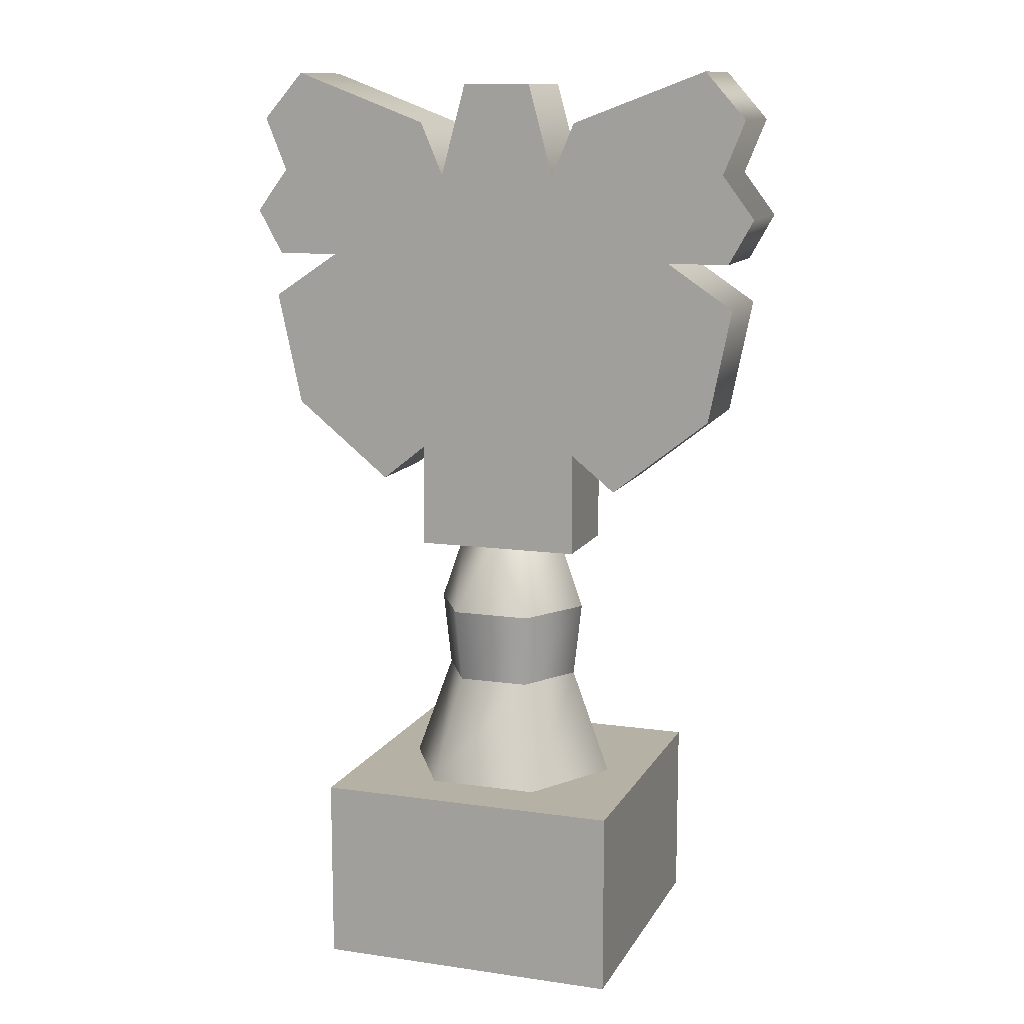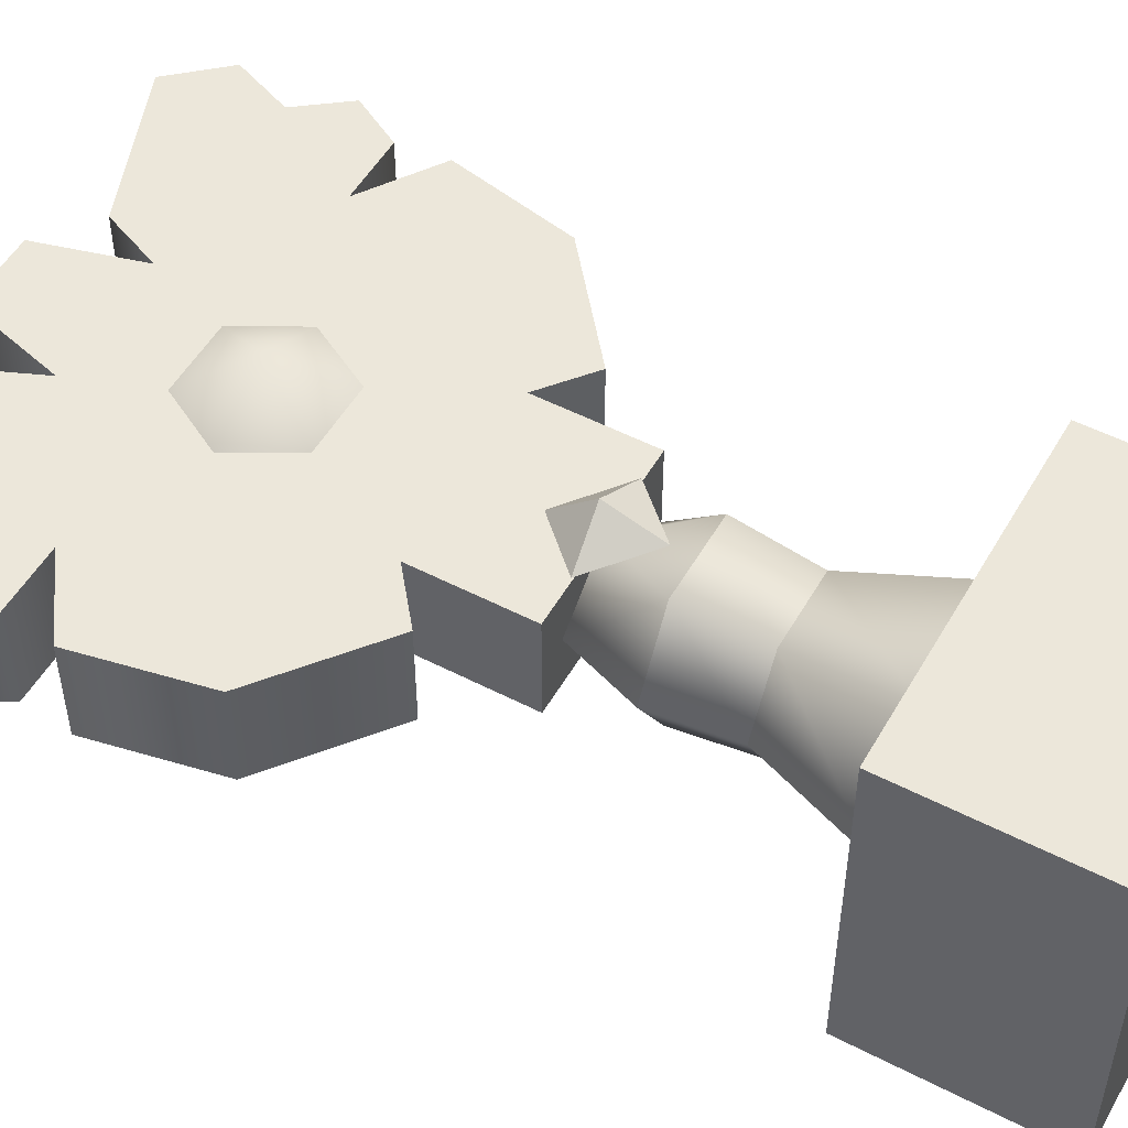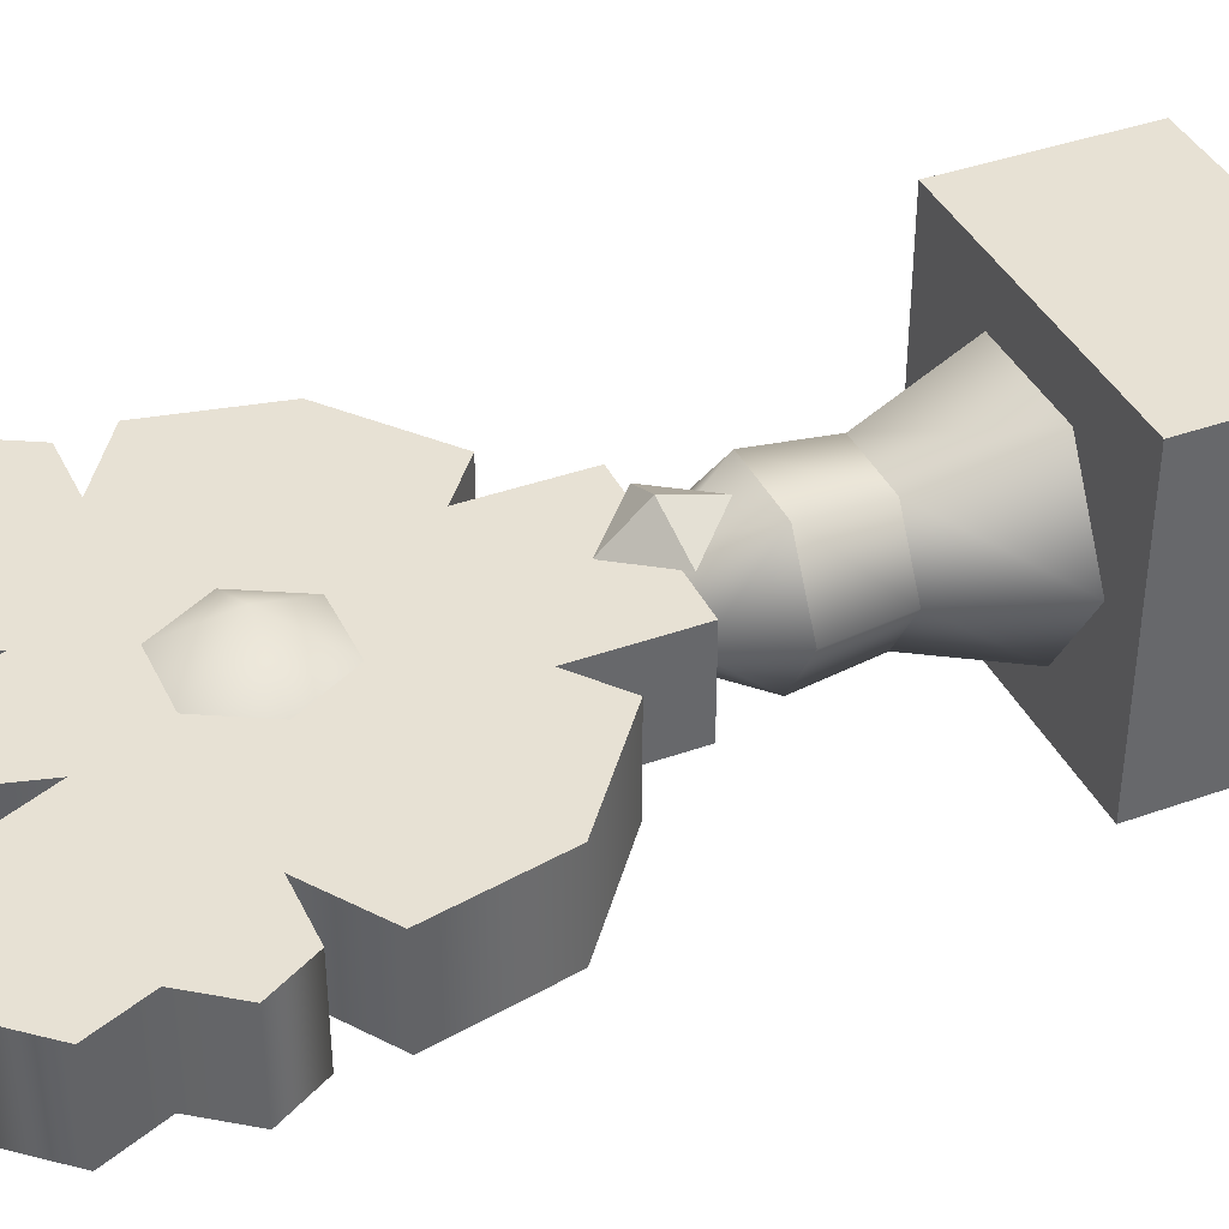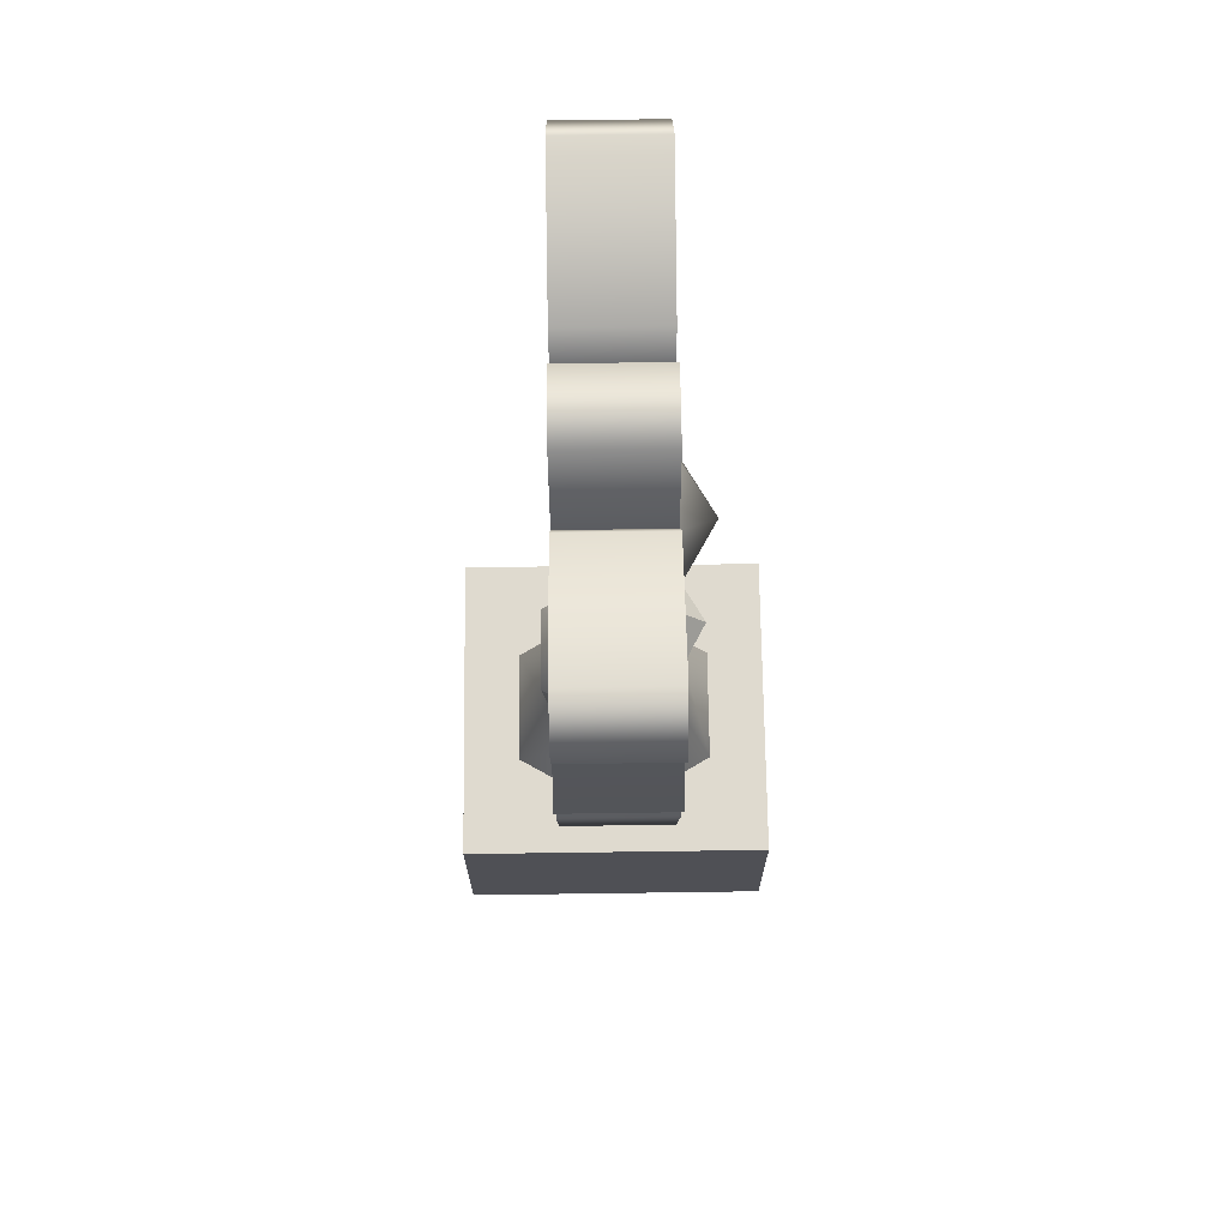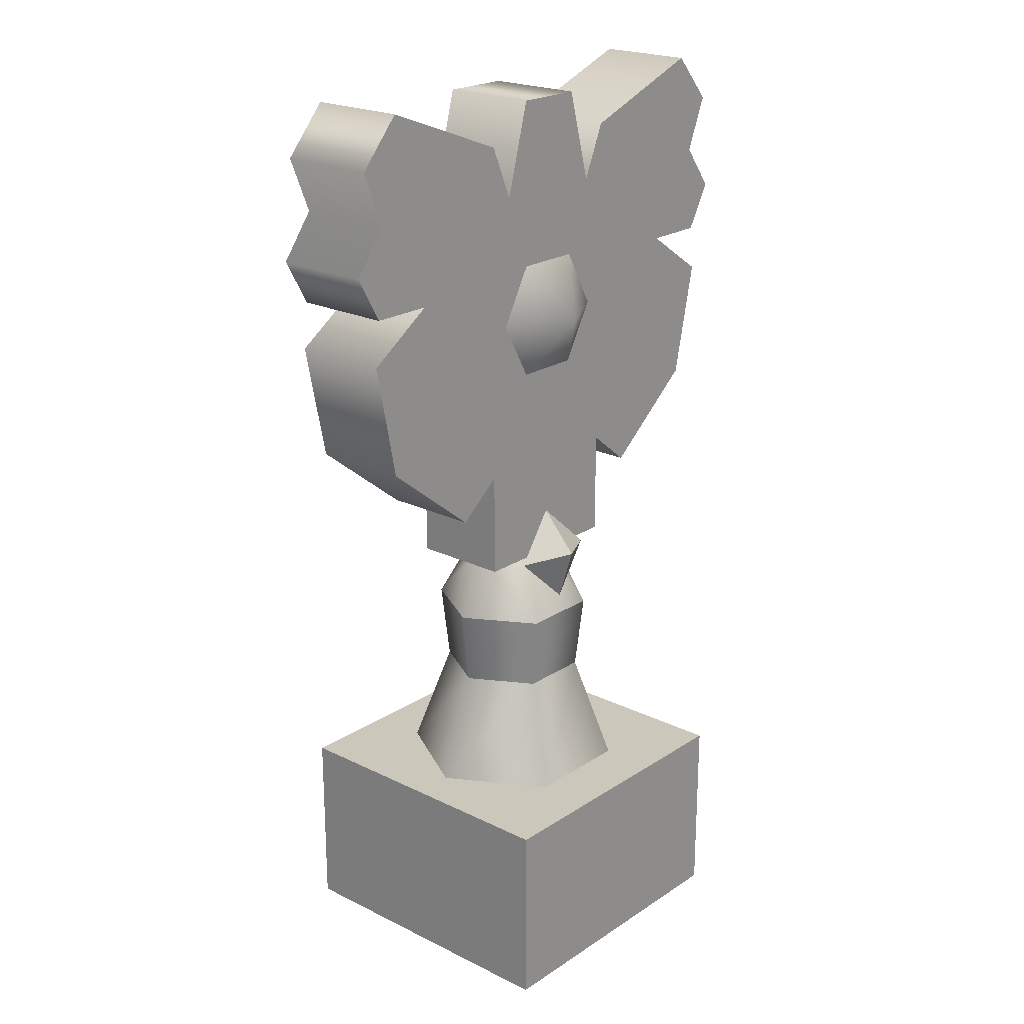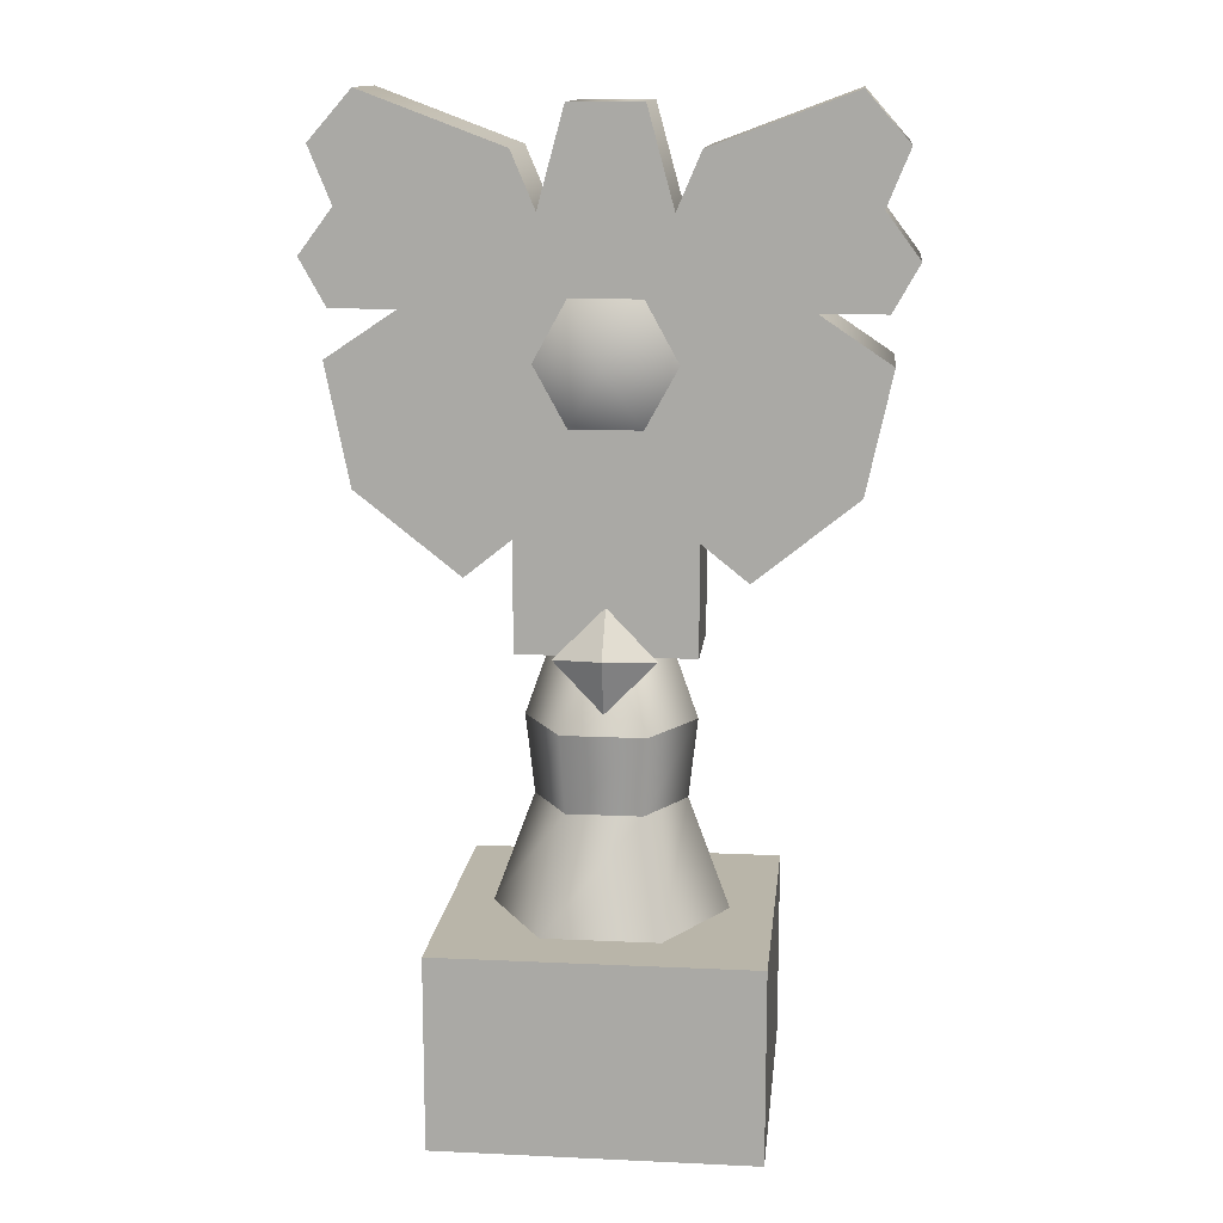
<metadata>
{"format":"obj","ext":"obj","renderer":"f3d","projection":"perspective","resolution":1024,"background":"white","views":[{"elev":11.9,"azim":-160.9,"up":"+Y"},{"elev":51.8,"azim":-60.8,"up":"+Z"},{"elev":39.5,"azim":-114.0,"up":"+Z"},{"elev":70.6,"azim":-90.8,"up":"+Y"},{"elev":21.6,"azim":-48.9,"up":"+Y"},{"elev":13.4,"azim":6.0,"up":"+Y"}]}
</metadata>
<code>
o model_3656
v -0.2776 0 0.2776
v 0.2776 0 0.2776
v 0.2776 0.3375 0.2776
v -0.2776 0.3375 0.2776
v -0.2776 0.3375 0.2776
v 0.2776 0.3375 0.2776
v 0.2776 0.3375 -0.2776
v -0.2776 0.3375 -0.2776
v -0.2776 0.3375 -0.2776
v 0.2776 0.3375 -0.2776
v 0.2776 0 -0.2776
v -0.2776 0 -0.2776
v -0.2776 0 -0.2776
v 0.2776 0 -0.2776
v 0.2776 0 0.2776
v -0.2776 0 0.2776
v 0.2776 0 0.2776
v 0.2776 0 -0.2776
v 0.2776 0.3375 -0.2776
v 0.2776 0.3375 0.2776
v -0.2776 0 -0.2776
v -0.2776 0 0.2776
v -0.2776 0.3375 0.2776
v -0.2776 0.3375 -0.2776
v 0.151 1.608 0.08879
v 0.433 1.517 0.08879
v 0.3973 1.7 0.08879
v 0.433 1.517 0.08879
v 0.4726 1.615 0.08879
v 0.1092 1.511 0.08879
v 0.333 1.356 0.08879
v 0.433 1.517 0.08879
v 0.4465 1.356 0.08879
v 0.433 1.517 0.08879
v 0.4465 1.356 0.08879
v 0.4922 1.438 0.08879
v 0.4108 1.065 0.08879
v 0.1519 0.9869 0.08879
v -0.3973 1.7 0.08879
v -0.4726 1.615 0.08879
v -0.433 1.517 0.08879
v -0.433 1.517 0.08879
v -0.333 1.356 0.08879
v -0.1092 1.511 0.08879
v -0.433 1.517 0.08879
v -0.4465 1.356 0.08879
v -0.433 1.517 0.08879
v -0.4922 1.438 0.08879
v -0.0633 1.679 0.08879
v -0.1092 1.511 0.08879
v 0.1092 1.511 0.08879
v 0.0633 1.679 0.08879
v -0.1519 0.9869 0.08879
v -0.151 1.608 0.08879
v 0.3973 1.7 -0.08879
v 0.4726 1.615 -0.08879
v 0.433 1.517 -0.08879
v 0.433 1.517 -0.08879
v 0.333 1.356 -0.08879
v 0.1092 1.511 -0.08879
v 0.433 1.517 -0.08879
v 0.4465 1.356 -0.08879
v 0.433 1.517 -0.08879
v 0.4922 1.438 -0.08879
v 0.4465 1.356 -0.08879
v 0.0633 1.679 -0.08879
v 0.1092 1.511 -0.08879
v -0.1092 1.511 -0.08879
v -0.0633 1.679 -0.08879
v 0.1519 0.9869 -0.08879
v 0.151 1.608 -0.08879
v -0.151 1.608 -0.08879
v -0.433 1.517 -0.08879
v -0.3973 1.7 -0.08879
v -0.433 1.517 -0.08879
v -0.4726 1.615 -0.08879
v -0.1092 1.511 -0.08879
v -0.333 1.356 -0.08879
v -0.433 1.517 -0.08879
v -0.4465 1.356 -0.08879
v -0.433 1.517 -0.08879
v -0.4922 1.438 -0.08879
v -0.414 1.065 -0.08879
v -0.1519 0.9869 -0.08879
v 0.4726 1.615 -0.08879
v 0.3973 1.7 -0.08879
v 0.3973 1.7 0.08879
v 0.4726 1.615 0.08879
v 0.433 1.517 -0.08879
v 0.4726 1.615 -0.08879
v 0.4726 1.615 0.08879
v 0.433 1.517 0.08879
v 0.4922 1.438 -0.08879
v 0.433 1.517 -0.08879
v 0.433 1.517 0.08879
v 0.4922 1.438 0.08879
v 0.4465 1.356 -0.08879
v 0.4922 1.438 -0.08879
v 0.4922 1.438 0.08879
v 0.4465 1.356 0.08879
v 0.333 1.356 -0.08879
v 0.4465 1.356 -0.08879
v 0.4465 1.356 0.08879
v 0.333 1.356 0.08879
v 0.4558 1.274 -0.08879
v 0.333 1.356 -0.08879
v 0.333 1.356 0.08879
v 0.4558 1.274 0.08879
v 0.4108 1.065 -0.08879
v 0.4558 1.274 0.08879
v 0.4108 1.065 0.08879
v 0.2334 0.9215 -0.08879
v 0.4108 1.065 -0.08879
v 0.4108 1.065 0.08879
v 0.2334 0.9215 0.08879
v 0.1519 0.9869 -0.08879
v 0.2334 0.9215 -0.08879
v 0.2334 0.9215 0.08879
v 0.1519 0.9869 0.08879
v 0.1519 0.7956 -0.08879
v 0.1519 0.9869 -0.08879
v 0.1519 0.9869 0.08879
v 0.1519 0.7956 0.08879
v -0.1519 0.7956 -0.08879
v 0.1519 0.7956 -0.08879
v 0.1519 0.7956 0.08879
v -0.1519 0.7956 0.08879
v -0.1519 0.9869 -0.08879
v -0.1519 0.7956 -0.08879
v -0.1519 0.7956 0.08879
v -0.1519 0.9869 0.08879
v -0.2334 0.9215 -0.08879
v -0.1519 0.9869 -0.08879
v -0.1519 0.9869 0.08879
v -0.2334 0.9215 0.08879
v -0.414 1.065 -0.08879
v -0.2334 0.9215 -0.08879
v -0.2334 0.9215 0.08879
v -0.414 1.065 0.08879
v -0.4558 1.274 -0.08879
v -0.414 1.065 -0.08879
v -0.414 1.065 0.08879
v -0.4558 1.274 0.08879
v -0.333 1.356 -0.08879
v -0.333 1.356 0.08879
v -0.4465 1.356 -0.08879
v -0.333 1.356 -0.08879
v -0.333 1.356 0.08879
v -0.4465 1.356 0.08879
v -0.4922 1.438 -0.08879
v -0.4922 1.438 0.08879
v -0.433 1.517 -0.08879
v -0.4922 1.438 -0.08879
v -0.4922 1.438 0.08879
v -0.433 1.517 0.08879
v -0.4726 1.615 -0.08879
v -0.433 1.517 -0.08879
v -0.433 1.517 0.08879
v -0.4726 1.615 0.08879
v -0.3973 1.7 -0.08879
v -0.4726 1.615 -0.08879
v -0.4726 1.615 0.08879
v -0.3973 1.7 0.08879
v -0.151 1.608 -0.08879
v -0.3973 1.7 -0.08879
v -0.3973 1.7 0.08879
v -0.151 1.608 0.08879
v -0.1092 1.511 -0.08879
v -0.1092 1.511 0.08879
v -0.0633 1.679 -0.08879
v -0.1092 1.511 -0.08879
v -0.1092 1.511 0.08879
v -0.0633 1.679 0.08879
v 0.0633 1.679 -0.08879
v -0.0633 1.679 -0.08879
v -0.0633 1.679 0.08879
v 0.0633 1.679 0.08879
v 0.1092 1.511 -0.08879
v 0.0633 1.679 -0.08879
v 0.0633 1.679 0.08879
v 0.1092 1.511 0.08879
v 0.151 1.608 -0.08879
v 0.1092 1.511 -0.08879
v 0.1092 1.511 0.08879
v 0.151 1.608 0.08879
v -0.1519 0.7956 0.08879
v 0.1519 0.7956 0.08879
v -0.1519 0.7956 -0.08879
v 0.1519 0.7956 -0.08879
v 0.2334 0.9215 0.08879
v 0.4558 1.274 0.08879
v -0.2334 0.9215 0.08879
v -0.414 1.065 0.08879
v -0.4558 1.274 0.08879
v -0.2334 0.9215 -0.08879
v -0.4558 1.274 -0.08879
v 0.2334 0.9215 -0.08879
v 0.4108 1.065 -0.08879
v 0.4558 1.274 -0.08879
v 0.4108 1.065 -0.08879
v -0.07292 0.6704 -0.1263
v 0 0.7956 -0.08804
v 0.07292 0.6704 -0.1263
v -0.1458 0.6704 0
v -0.1017 0.7956 0
v -0.07292 0.6704 0.1263
v 0 0.7956 0.08804
v 0.07292 0.6704 0.1263
v 0.1458 0.6704 0
v 0.1017 0.7956 0
v 0.1017 0.7956 0
v 0.1458 0.6704 0
v -0.1458 0.6704 0
v -0.065 0.5326 -0.1126
v 0.065 0.5326 -0.1126
v 0.1011 0.3375 -0.1752
v -0.1011 0.3375 -0.1752
v -0.13 0.5326 0
v -0.2023 0.3375 0
v -0.065 0.5326 0.1126
v -0.1011 0.3375 0.1752
v 0.065 0.5326 0.1126
v 0.1011 0.3375 0.1752
v 0.13 0.5326 0
v 0.2023 0.3375 0
v 0.13 0.5326 0
v 0.2023 0.3375 0
v 0 0.8772 0.08786
v -0.08698 0.7921 0.106
v 0 0.8024 0.1542
v -0.08698 0.7921 0.106
v 0 0.7071 0.1241
v 0 0.8024 0.1542
v 0 0.7071 0.1241
v 0.08698 0.7921 0.106
v 0 0.8024 0.1542
v 0.08698 0.7921 0.106
v 0 0.8772 0.08786
v 0 0.8024 0.1542
v 0 0.7071 0.1241
v -0.08698 0.7921 0.106
v 0.08698 0.7921 0.106
v 0 0.8772 0.08786
v 0.08698 0.7921 0.106
v -0.08698 0.7921 0.106
v 0 1.272 0.1555
v 0.0629 1.379 0.08697
v -0.0629 1.379 0.08697
v -0.1217 1.272 0.08697
v -0.0629 1.165 0.08697
v 0.0629 1.165 0.08697
v 0.1217 1.272 0.08697
v -0.07292 0.6704 -0.1263
v 0.07292 0.6704 -0.1263
v 0.065 0.5326 -0.1126
v -0.065 0.5326 -0.1126
v -0.1458 0.6704 0
v -0.07292 0.6704 -0.1263
v -0.065 0.5326 -0.1126
v -0.13 0.5326 0
v -0.07292 0.6704 0.1263
v -0.1458 0.6704 0
v -0.13 0.5326 0
v -0.065 0.5326 0.1126
v 0.07292 0.6704 0.1263
v -0.07292 0.6704 0.1263
v -0.065 0.5326 0.1126
v 0.065 0.5326 0.1126
v 0.1458 0.6704 0
v 0.07292 0.6704 0.1263
v 0.065 0.5326 0.1126
v 0.13 0.5326 0
v 0.065 0.5326 -0.1126
v 0.07292 0.6704 -0.1263
v 0.1458 0.6704 0
v 0.13 0.5326 0
g surface_000
f 21 23 24
f 21 22 23
f 17 19 20
f 17 18 19
f 13 15 16
f 13 14 15
f 9 11 12
f 9 10 11
f 5 7 8
f 5 6 7
f 1 3 4
f 1 2 3
f 198 59 199
f 197 70 198
f 81 80 82
f 79 78 80
f 74 75 76
f 63 64 65
f 61 62 59
f 55 56 57
f 47 48 46
f 45 46 43
f 39 40 41
f 34 35 36
f 32 31 33
f 27 28 29
f 200 70 59
f 59 70 60
f 58 59 60
f 58 60 71
f 55 58 71
f 70 77 60
f 70 84 77
f 84 78 77
f 73 77 78
f 73 72 77
f 72 73 74
f 188 84 70
f 188 70 189
f 83 196 78
f 83 78 84
f 83 84 195
f 193 43 194
f 193 53 43
f 43 53 44
f 42 43 44
f 42 44 54
f 39 42 54
f 192 53 193
f 53 30 44
f 53 38 30
f 38 31 30
f 26 30 31
f 26 25 30
f 25 26 27
f 186 38 53
f 186 187 38
f 37 191 31
f 37 31 38
f 37 38 190
f 182 183 184
f 182 184 185
f 86 182 185
f 86 185 87
f 85 86 87
f 85 87 88
f 178 180 181
f 178 179 180
f 174 176 177
f 174 175 176
f 170 172 173
f 170 171 172
f 168 167 169
f 168 164 167
f 164 166 167
f 164 165 166
f 160 162 163
f 160 161 162
f 156 158 159
f 156 157 158
f 152 154 155
f 152 153 154
f 150 149 151
f 150 146 149
f 146 148 149
f 146 147 148
f 144 143 145
f 144 140 143
f 140 142 143
f 140 141 142
f 136 138 139
f 136 137 138
f 132 134 135
f 132 133 134
f 128 130 131
f 128 129 130
f 124 126 127
f 124 125 126
f 120 122 123
f 120 121 122
f 116 118 119
f 116 117 118
f 112 114 115
f 112 113 114
f 109 110 111
f 109 105 110
f 105 107 108
f 105 106 107
f 101 103 104
f 101 102 103
f 97 99 100
f 97 98 99
f 93 95 96
f 93 94 95
f 89 91 92
f 89 90 91
f 66 68 69
f 66 67 68
f 49 51 52
f 49 50 51
f 206 205 213
f 206 207 205
f 208 207 206
f 208 210 207
f 209 210 208
f 203 211 212
f 203 202 211
f 201 202 203
f 201 205 202
f 204 205 201
f 216 226 227
f 216 215 226
f 214 215 216
f 214 216 217
f 218 214 217
f 218 217 219
f 220 218 219
f 220 219 221
f 222 220 221
f 222 221 223
f 224 222 223
f 224 223 225
f 243 244 245
f 240 241 242
f 237 238 239
f 234 235 236
f 231 232 233
f 228 229 230
g surface_001
f 247 246 252
f 246 247 248
f 249 246 248
f 250 246 249
f 246 250 251
f 252 246 251
f 273 275 276
f 273 274 275
f 269 271 272
f 269 270 271
f 265 267 268
f 265 266 267
f 261 263 264
f 261 262 263
f 257 259 260
f 257 258 259
f 253 255 256
f 253 254 255

</code>
